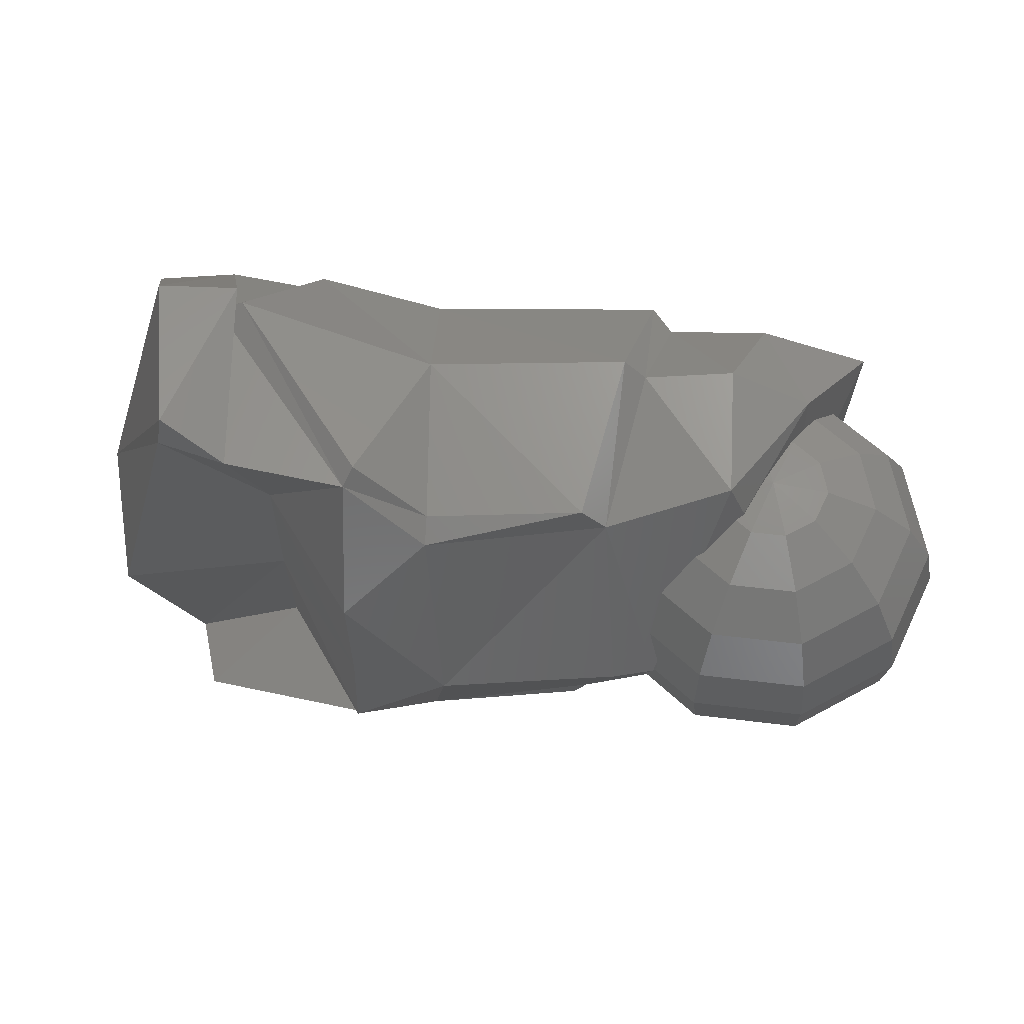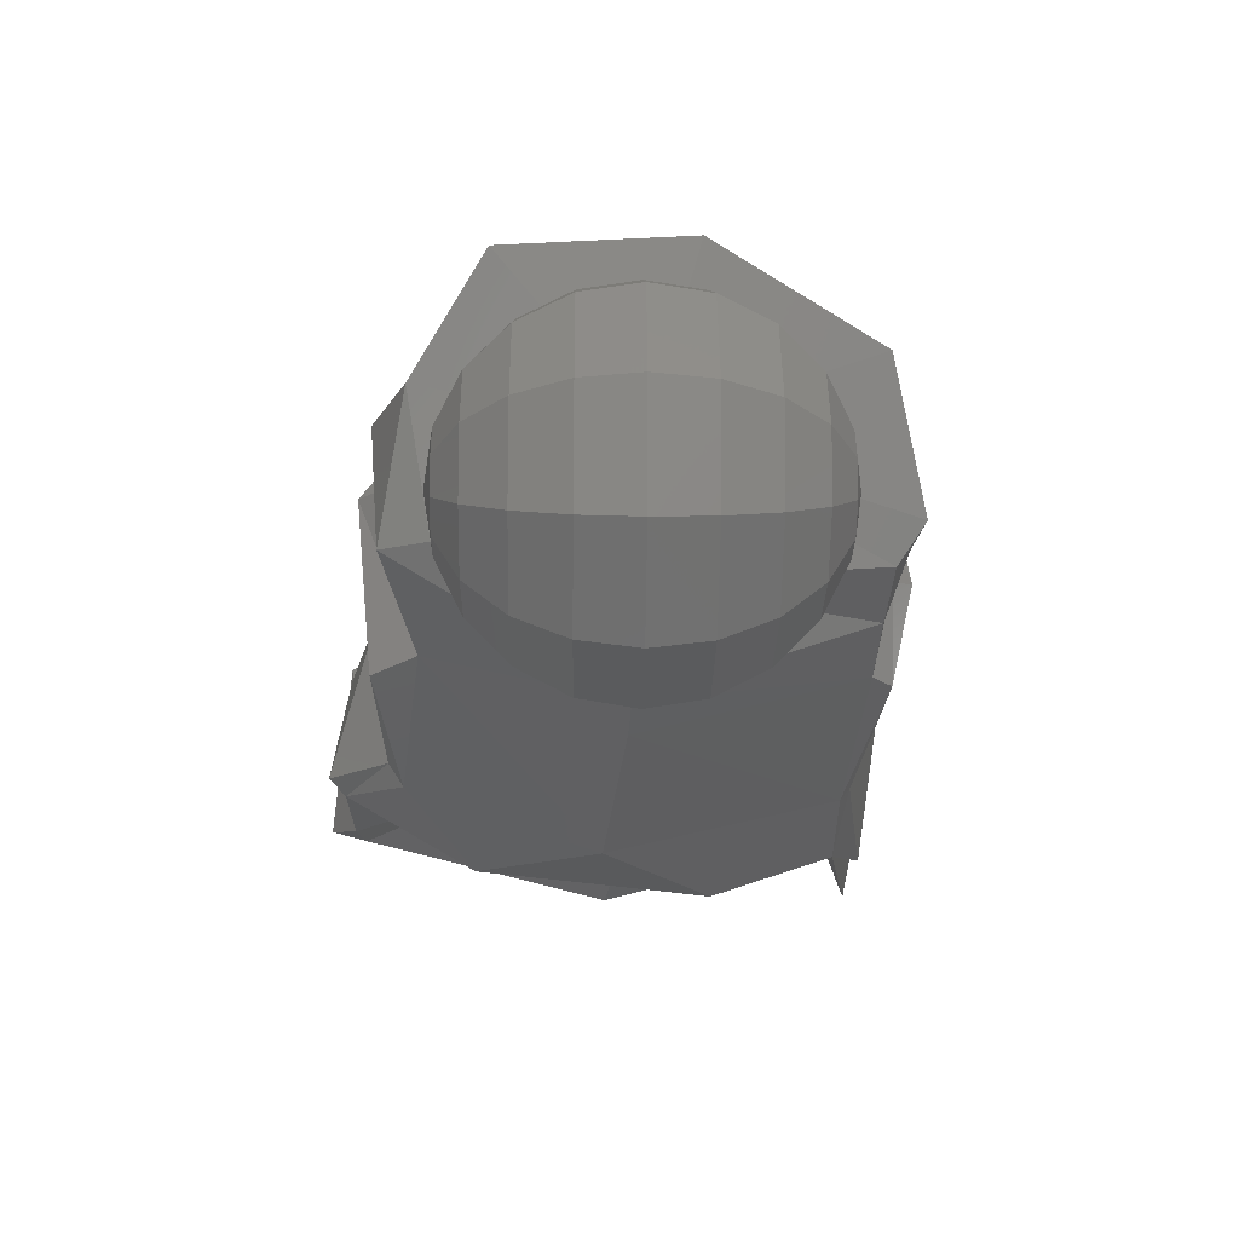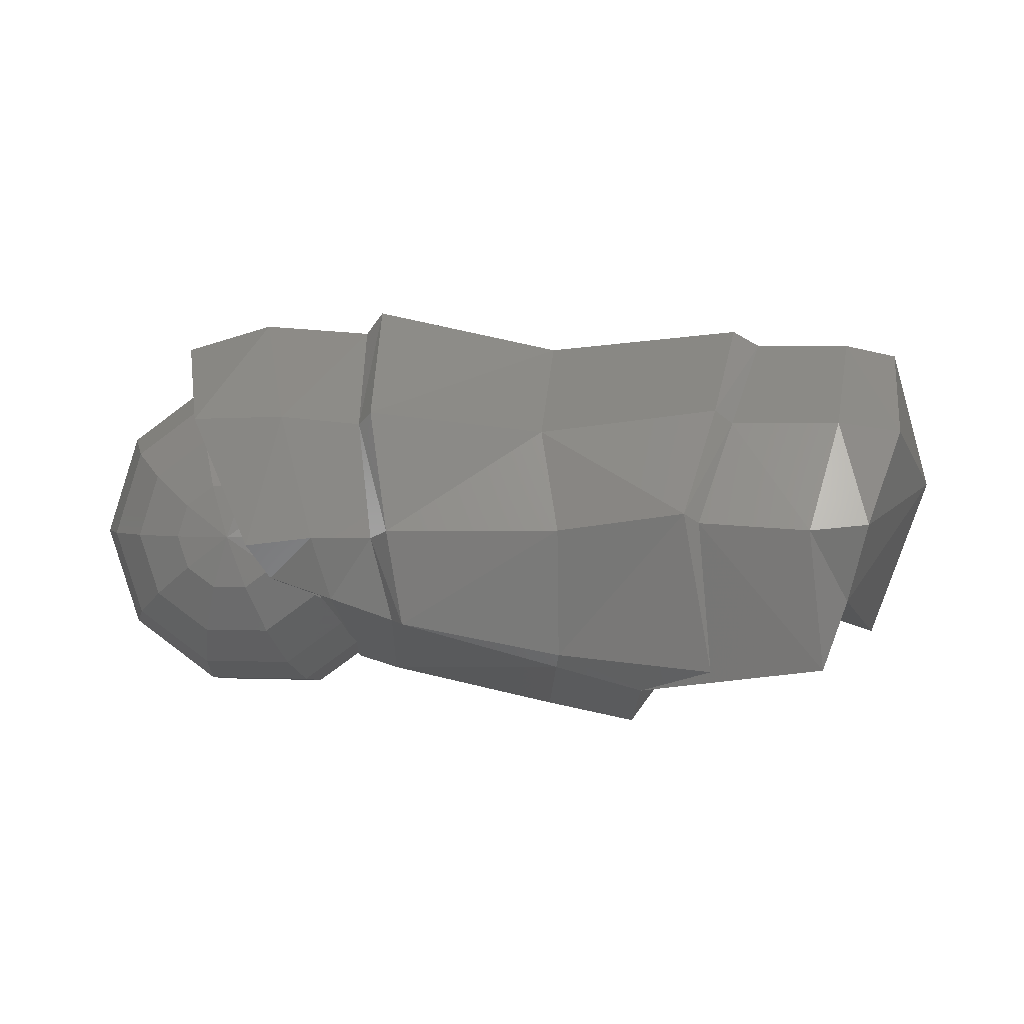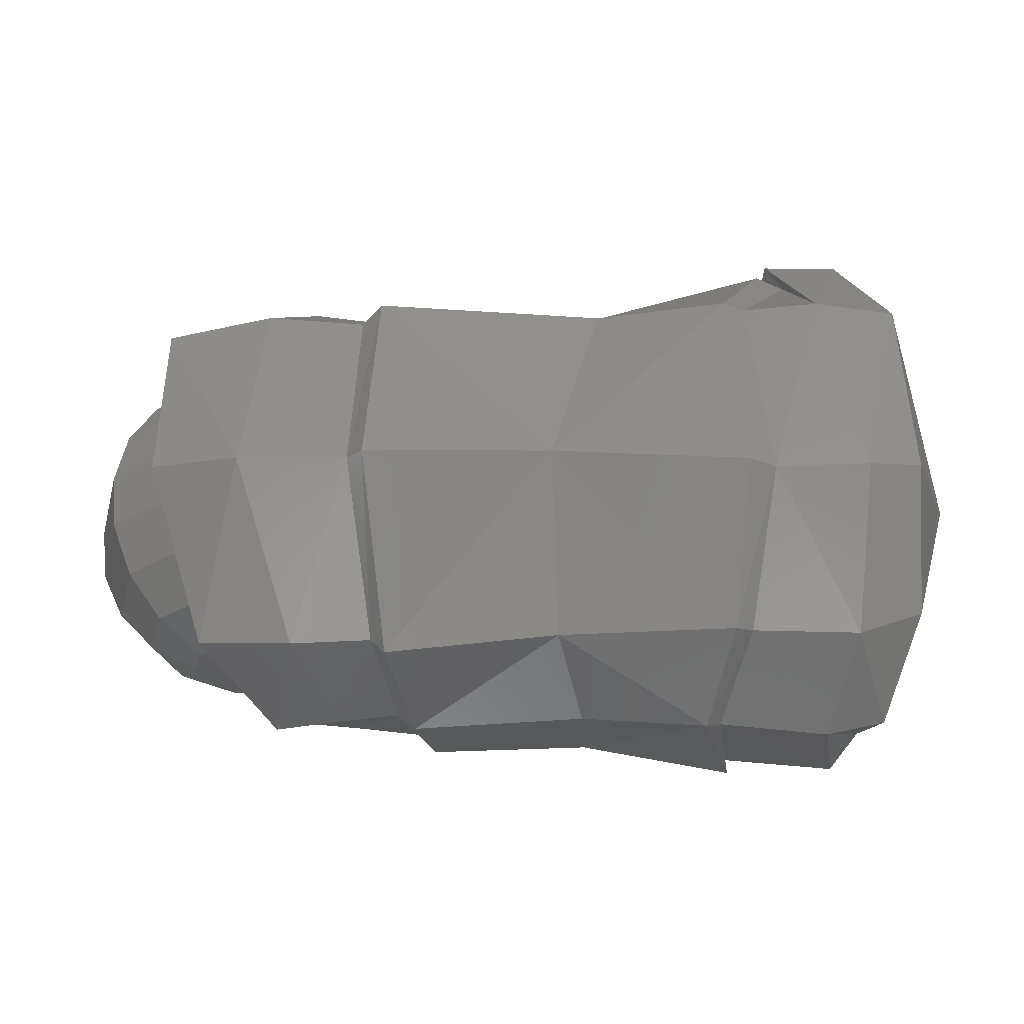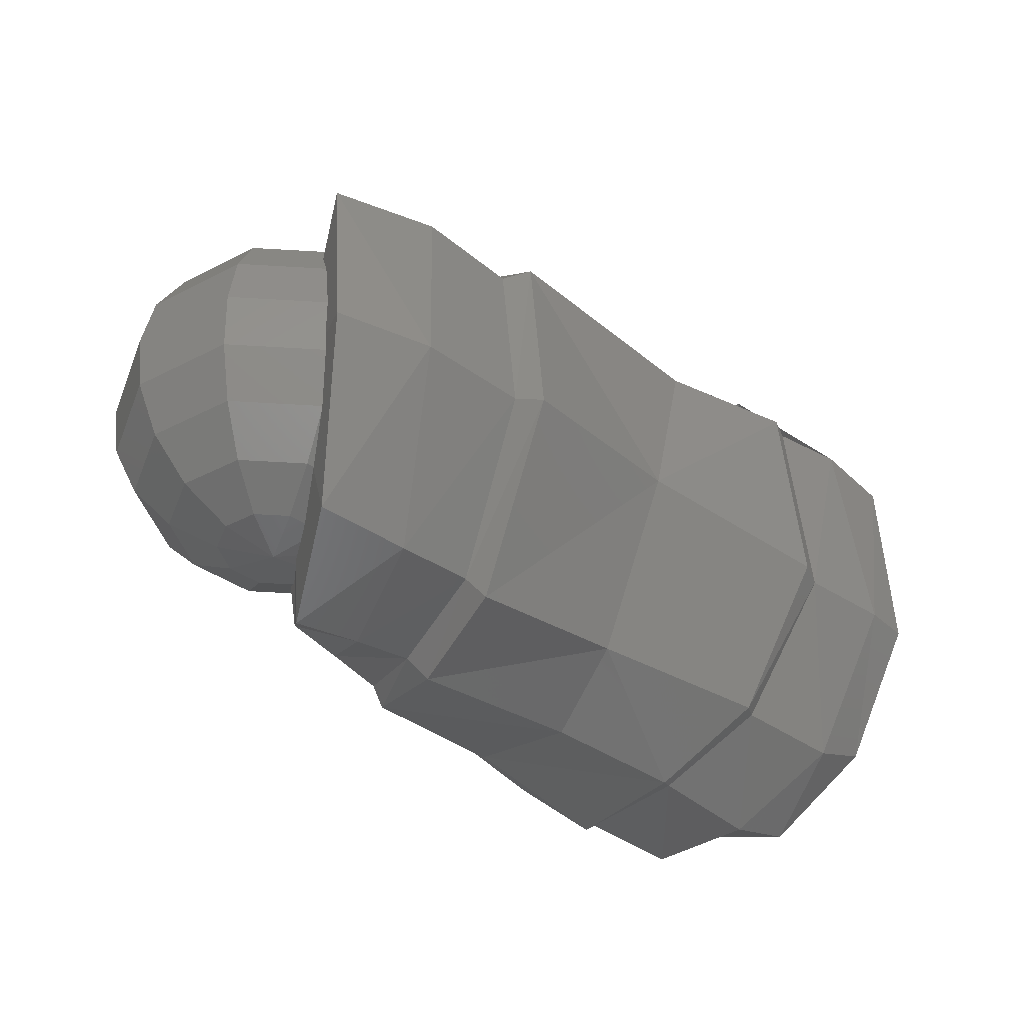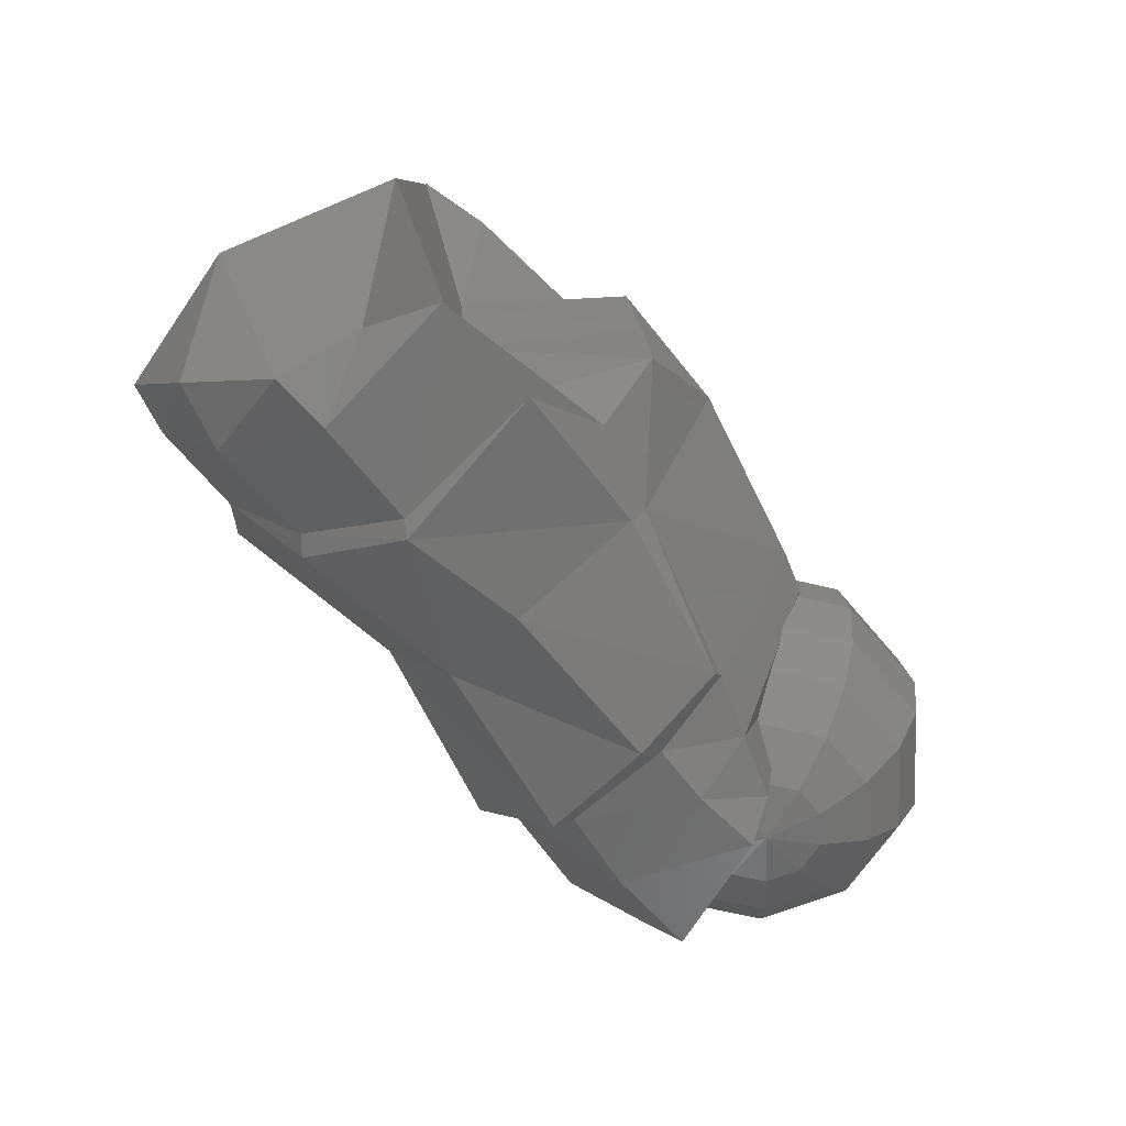
<metadata>
{"format":"stl","ext":"stl","renderer":"f3d","projection":"perspective","resolution":1024,"background":"white","views":[{"elev":63.3,"azim":-172.2,"up":"+Y"},{"elev":-26.9,"azim":-93.1,"up":"+Z"},{"elev":2.4,"azim":5.9,"up":"+Z"},{"elev":-33.4,"azim":3.3,"up":"+Y"},{"elev":-38.8,"azim":-38.6,"up":"+Y"},{"elev":-65.5,"azim":129.4,"up":"+Y"}]}
</metadata>
<code>
# stl→obj: 171 verts, 334 faces
v 0.208 -0.05828 0.03167
v 0.2094 -0.0208 0.05574
v 0.194 -0.02181 0.05913
v 0.2067 0.03789 0.05535
v 0.1825 0.04042 0.05865
v 0.09859 -0.01287 0.05849
v 0.04218 -0.01887 0.07066
v 0.047 -0.06956 0.03745
v 0.1136 0.04135 0.05408
v 0.04495 0.04369 0.06163
v -0.009755 -0.06336 0.03555
v -0.02393 -0.01442 0.05901
v -0.007193 -0.0007289 0.01161
v -0.02396 0.03968 0.05382
v -0.005689 0.05975 0.02407
v 0.008965 0.001627 -0.02289
v 0.01455 -0.06567 -0.01385
v 0.01023 0.05247 -0.01242
v 0.0434 0.001103 -0.04938
v 0.09586 0.005115 -0.0614
v 0.1036 -0.06221 -0.04101
v 0.051 0.05597 -0.02445
v 0.1032 0.06046 -0.03984
v 0.1565 -0.008911 -0.01905
v 0.2042 -0.0007267 -0.03503
v 0.1916 -0.07199 -0.01913
v 0.1569 0.03433 -0.01675
v 0.1637 0.07684 -0.02936
v 0.1849 0.0747 -0.02408
v 0.2209 -0.01127 0.01416
v 0.1972 -0.08039 0.004278
v 0.194 0.08253 0.02509
v 0.1831 0.08535 -0.02199
v 0.1707 0.08111 0.02826
v 0.1097 0.07076 0.01573
v 0.1037 0.06505 -0.03257
v 0.0584 0.06885 -0.02701
v 0.05146 0.074 0.02266
v 0.1799 -0.08309 0.002651
v 0.189 -0.06574 0.03431
v 0.1049 -0.07498 0.001828
v 0.05291 -0.0768 0.001529
v 0.05671 -0.07043 -0.02743
v 0.0989 -0.06193 0.03145
v 0.1533 0.03971 0.06135
v 0.1682 0.08068 0.02368
v 0.1521 -0.06506 0.038
v 0.1579 -0.02164 0.06381
v 0.143 -0.08142 0.00731
v 0.1045 -0.06527 -0.03699
v 0.1254 -0.02701 -0.06236
v 0.1248 0.005823 -0.05943
v 0.1278 0.07806 -0.03282
v 0.1261 0.0399 -0.05583
v 0.1252 0.08302 -0.02847
v 0.03838 0.04095 0.05571
v 0.04475 0.06712 0.02214
v 0.01863 0.06928 0.02598
v 0.0367 -0.01679 0.06404
v 0.008707 0.04319 0.058
v 0.003524 -0.01715 0.06658
v 0.01822 -0.0649 0.0362
v 0.04223 -0.06321 0.03389
v 0.02876 -0.07224 -0.0009954
v 0.04701 -0.07044 -0.001119
v 0.03353 -0.06492 -0.0203
v 0.03115 0.0007675 -0.04552
v 0.05264 -0.06454 -0.0268
v 0.01544 0.06615 -0.01236
v 0.008655 -0.07324 -0.003346
v 0.1599 0.03954 0.05756
v 0.1766 0.07537 0.02365
v 0.1658 -0.02176 0.05928
v 0.1572 -0.06376 0.03409
v 0.1474 -0.07956 0.004463
v 0.151 -0.07411 -0.04059
v 0.1297 -0.06324 -0.04784
v 0.1844 -0.07409 -0.03968
v 0.1578 -0.05821 -0.01416
v -0.01868 -0.05146 -0.001919
v -0.001885 -0.05482 -0.001919
v -0.01545 -0.05159 0.008022
v -0.02747 -0.04333 0.01699
v -0.03361 -0.04308 -0.001919
v -0.03677 -0.03084 0.02411
v -0.05238 -0.01494 -0.001919
v -0.04522 -0.0305 -0.001919
v -0.05438 0.002063 -0.001919
v -0.04244 -0.01534 0.02868
v -0.05102 0.01885 -0.001919
v -0.04393 0.001644 0.03025
v -0.04109 0.01846 0.02868
v -0.03419 0.03345 0.02411
v -0.03006 0.0454 -0.001919
v -0.04264 0.03379 -0.001919
v -0.02392 0.04515 0.01699
v -0.01127 0.05243 0.008022
v 0.002505 0.05455 -0.001919
v -0.0145 0.05256 -0.001919
v -0.002825 0.05209 0.01417
v -0.007847 0.04451 0.02868
v -0.01207 0.03256 0.04019
v -0.01508 0.01741 0.04758
v -0.01659 0.0005466 0.05013
v -0.01644 -0.01639 0.04758
v -0.01465 -0.03173 0.04019
v -0.0114 -0.04397 0.02868
v -0.006999 -0.05193 0.01417
v 0.003445 -0.05235 0.01417
v 0.008467 -0.04477 0.02868
v 0.01269 -0.03282 0.04019
v 0.0157 -0.01768 0.04758
v 0.01721 -0.0008098 0.05013
v 0.01706 0.01612 0.04758
v 0.01527 0.03146 0.04019
v 0.01202 0.04371 0.02868
v 0.007619 0.05167 0.01417
v 0.01607 0.05133 0.008022
v 0.02809 0.04307 0.01699
v 0.03739 0.03058 0.02411
v 0.04306 0.01508 0.02868
v 0.04455 -0.001907 0.03025
v 0.04171 -0.01872 0.02868
v 0.03481 -0.03371 0.02411
v 0.02454 -0.04542 0.01699
v 0.01189 -0.05269 0.008022
v 0.01512 -0.05282 -0.001919
v 0.03068 -0.04566 -0.001919
v 0.04326 -0.03405 -0.001919
v 0.05164 -0.01912 -0.001919
v 0.055 -0.002326 -0.001919
v 0.053 0.01468 -0.001919
v 0.04584 0.03024 -0.001919
v 0.03423 0.04282 -0.001919
v 0.0193 0.0512 -0.001919
v 0.01607 0.05133 -0.01186
v 0.02809 0.04307 -0.02083
v 0.03739 0.03058 -0.02794
v 0.04306 0.01508 -0.03251
v 0.04455 -0.001907 -0.03409
v 0.04171 -0.01872 -0.03251
v 0.03481 -0.03371 -0.02794
v 0.02454 -0.04542 -0.02083
v 0.01189 -0.05269 -0.01186
v 0.003445 -0.05235 -0.018
v 0.008467 -0.04477 -0.03251
v 0.01269 -0.03282 -0.04403
v 0.0157 -0.01768 -0.05142
v 0.01721 -0.0008099 -0.05397
v 0.01706 0.01612 -0.05142
v 0.01527 0.03146 -0.04403
v 0.01202 0.04371 -0.03251
v 0.007619 0.05167 -0.018
v -0.002825 0.05209 -0.018
v -0.007847 0.04451 -0.03251
v -0.01207 0.03256 -0.04403
v -0.01508 0.01741 -0.05142
v -0.01659 0.0005465 -0.05397
v -0.01644 -0.01639 -0.05142
v -0.01465 -0.03173 -0.04403
v -0.0114 -0.04397 -0.03251
v -0.006999 -0.05193 -0.018
v -0.01545 -0.05159 -0.01186
v -0.02747 -0.04333 -0.02083
v -0.03677 -0.03084 -0.02794
v -0.04244 -0.01534 -0.03251
v -0.04393 0.001644 -0.03409
v -0.04109 0.01846 -0.03251
v -0.03419 0.03345 -0.02794
v -0.02392 0.04515 -0.02083
v -0.01127 0.05243 -0.01186
f 1 2 3
f 4 5 3
f 6 7 8
f 6 9 10
f 11 12 13
f 14 15 13
f 13 16 17
f 13 15 18
f 19 20 21
f 22 23 20
f 24 25 26
f 27 28 29
f 26 25 30
f 1 31 30
f 30 32 4
f 33 28 34
f 32 34 5
f 35 36 37
f 9 35 38
f 26 31 39
f 31 1 40
f 41 42 43
f 44 8 42
f 45 46 35
f 45 9 6
f 47 48 6
f 49 47 44
f 49 41 50
f 51 20 52
f 23 53 54
f 55 36 35
f 56 57 58
f 59 56 60
f 59 61 62
f 63 62 64
f 65 64 66
f 67 19 68
f 67 69 22
f 57 22 69
f 62 11 70
f 64 70 17
f 16 67 66
f 18 69 67
f 69 18 15
f 60 58 15
f 61 60 14
f 61 12 11
f 63 8 7
f 59 7 10
f 23 22 37
f 22 57 38
f 57 56 10
f 65 68 43
f 21 50 43
f 63 65 42
f 71 72 46
f 71 45 48
f 73 48 47
f 74 47 49
f 75 49 76
f 77 76 50
f 53 55 46
f 53 23 36
f 5 71 73
f 40 3 73
f 39 40 74
f 78 39 75
f 51 52 24
f 53 28 27
f 28 53 72
f 5 34 72
f 29 28 33
f 27 29 25
f 52 54 27
f 20 54 52
f 78 79 26
f 77 51 79
f 21 20 51
f 33 32 30
f 29 33 30
f 25 29 30
f 80 81 82
f 80 82 83
f 84 83 85
f 86 87 85
f 88 86 89
f 90 88 91
f 90 92 93
f 94 95 93
f 94 96 97
f 98 99 97
f 98 97 100
f 96 101 100
f 96 93 102
f 92 103 102
f 91 104 103
f 89 105 104
f 89 85 106
f 85 83 107
f 83 82 108
f 82 81 108
f 108 81 109
f 108 109 110
f 107 110 111
f 105 106 111
f 105 112 113
f 103 104 113
f 103 114 115
f 101 102 115
f 101 116 117
f 98 100 117
f 98 117 118
f 117 116 119
f 116 115 120
f 115 114 121
f 114 113 122
f 113 112 123
f 111 124 123
f 110 125 124
f 109 126 125
f 109 81 126
f 126 81 127
f 126 127 128
f 124 125 128
f 124 129 130
f 123 130 131
f 122 131 132
f 120 121 132
f 119 120 133
f 118 119 134
f 98 118 135
f 98 135 136
f 134 137 136
f 134 133 138
f 132 139 138
f 131 140 139
f 131 130 141
f 129 142 141
f 129 128 143
f 128 127 144
f 127 81 144
f 144 81 145
f 143 144 145
f 143 146 147
f 142 147 148
f 140 141 148
f 139 140 149
f 139 150 151
f 137 138 151
f 137 152 153
f 98 136 153
f 98 153 154
f 153 152 155
f 151 156 155
f 150 157 156
f 150 149 158
f 148 159 158
f 147 160 159
f 146 161 160
f 146 145 162
f 145 81 162
f 162 81 163
f 162 163 164
f 160 161 164
f 160 165 166
f 159 166 167
f 157 158 167
f 156 157 168
f 156 169 170
f 154 155 170
f 98 154 171
f 98 171 99
f 171 170 94
f 170 169 95
f 168 90 95
f 168 167 88
f 166 86 88
f 165 87 86
f 165 164 84
f 163 80 84
f 163 81 80
f 40 1 3
f 2 4 3
f 44 6 8
f 7 6 10
f 70 11 13
f 12 14 13
f 70 13 17
f 16 13 18
f 68 19 21
f 19 22 20
f 79 24 26
f 31 26 30
f 2 1 30
f 2 30 4
f 32 33 34
f 4 32 5
f 38 35 37
f 10 9 38
f 78 26 39
f 39 31 40
f 50 41 43
f 41 44 42
f 9 45 35
f 48 45 6
f 44 47 6
f 41 49 44
f 76 49 50
f 20 23 54
f 46 55 35
f 60 56 58
f 61 59 60
f 63 59 62
f 65 63 64
f 68 65 66
f 66 67 68
f 19 67 22
f 58 57 69
f 64 62 70
f 66 64 17
f 17 16 66
f 16 18 67
f 58 69 15
f 14 60 15
f 12 61 14
f 62 61 11
f 59 63 7
f 56 59 10
f 36 23 37
f 37 22 38
f 38 57 10
f 42 65 43
f 68 21 43
f 8 63 42
f 45 71 46
f 73 71 48
f 74 73 47
f 75 74 49
f 77 75 76
f 21 77 50
f 72 53 46
f 55 53 36
f 3 5 73
f 74 40 73
f 75 39 74
f 77 78 75
f 79 51 24
f 54 53 27
f 34 28 72
f 71 5 72
f 24 27 25
f 24 52 27
f 78 77 79
f 77 21 51
f 84 80 83
f 87 84 85
f 89 86 85
f 91 88 89
f 92 90 91
f 95 90 93
f 96 94 93
f 99 94 97
f 97 96 100
f 101 96 102
f 93 92 102
f 92 91 103
f 91 89 104
f 105 89 106
f 106 85 107
f 107 83 108
f 107 108 110
f 106 107 111
f 112 105 111
f 104 105 113
f 114 103 113
f 102 103 115
f 116 101 115
f 100 101 117
f 118 117 119
f 119 116 120
f 120 115 121
f 121 114 122
f 122 113 123
f 112 111 123
f 111 110 124
f 110 109 125
f 125 126 128
f 129 124 128
f 123 124 130
f 122 123 131
f 121 122 132
f 133 120 132
f 134 119 133
f 135 118 134
f 135 134 136
f 137 134 138
f 133 132 138
f 132 131 139
f 140 131 141
f 130 129 141
f 142 129 143
f 143 128 144
f 146 143 145
f 142 143 147
f 141 142 148
f 149 140 148
f 150 139 149
f 138 139 151
f 152 137 151
f 136 137 153
f 154 153 155
f 152 151 155
f 151 150 156
f 157 150 158
f 149 148 158
f 148 147 159
f 147 146 160
f 161 146 162
f 161 162 164
f 165 160 164
f 159 160 166
f 158 159 167
f 168 157 167
f 169 156 168
f 155 156 170
f 171 154 170
f 99 171 94
f 94 170 95
f 169 168 95
f 90 168 88
f 167 166 88
f 166 165 86
f 87 165 84
f 164 163 84

</code>
